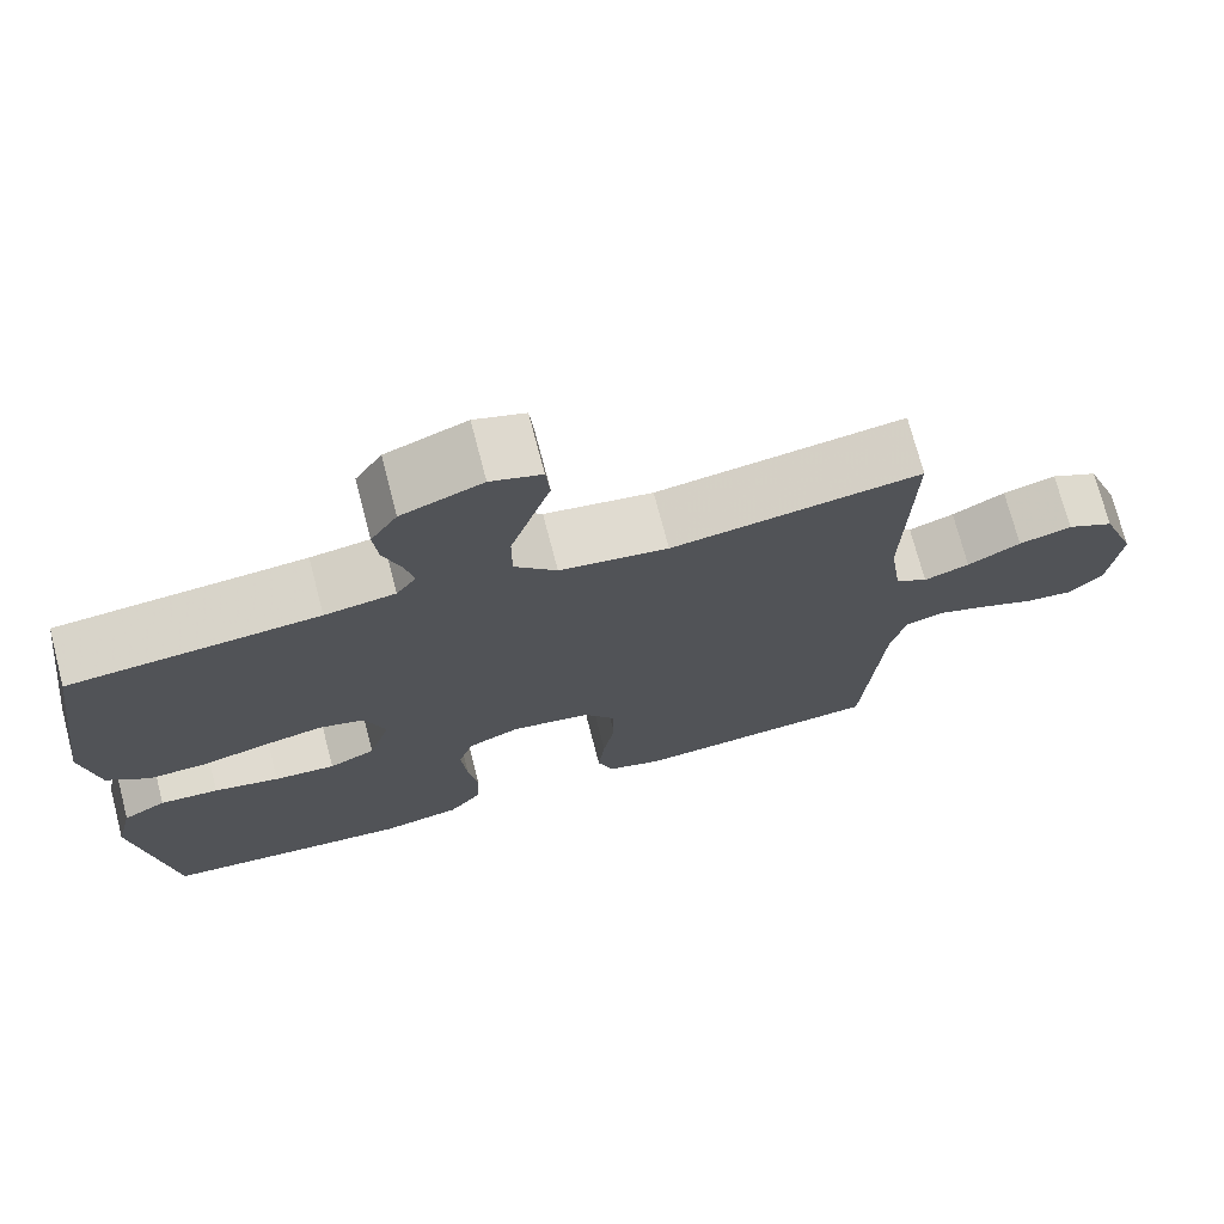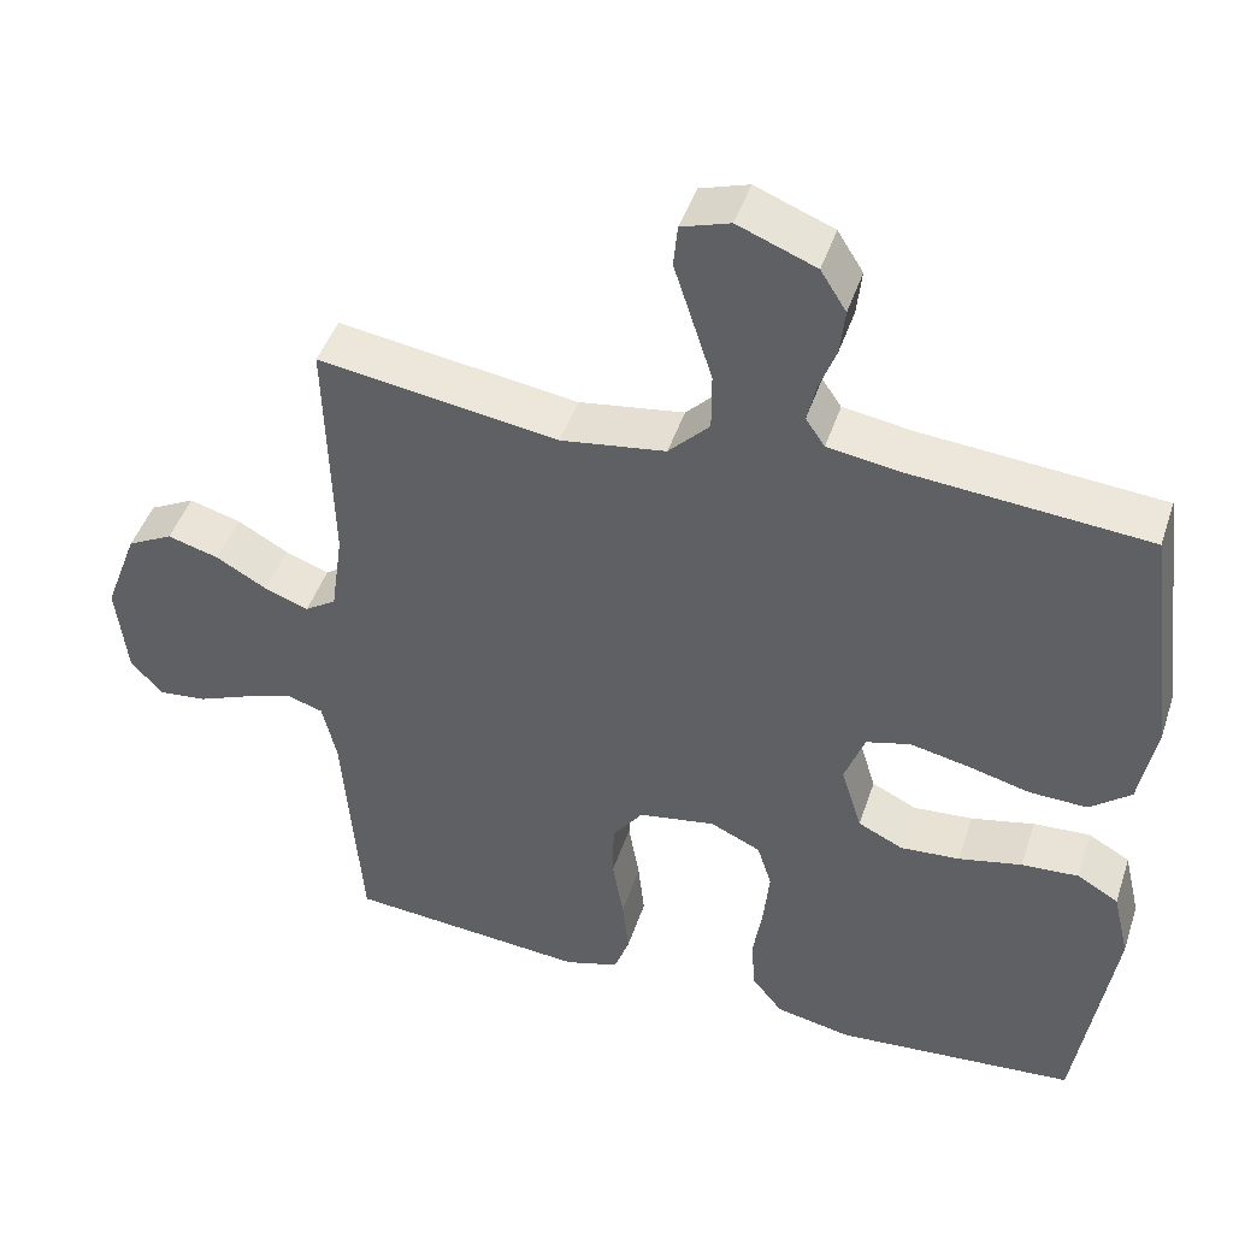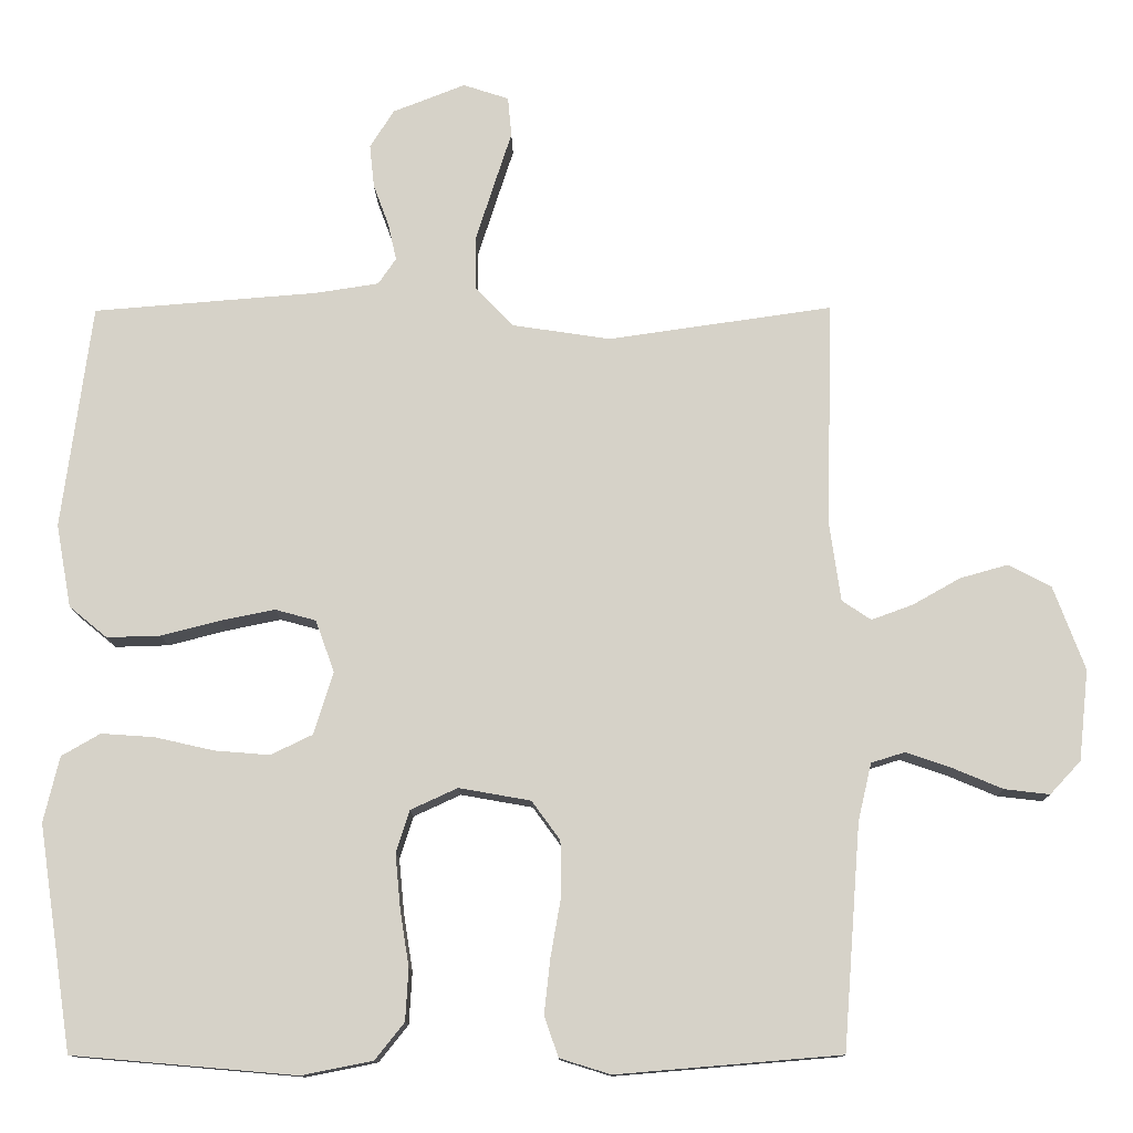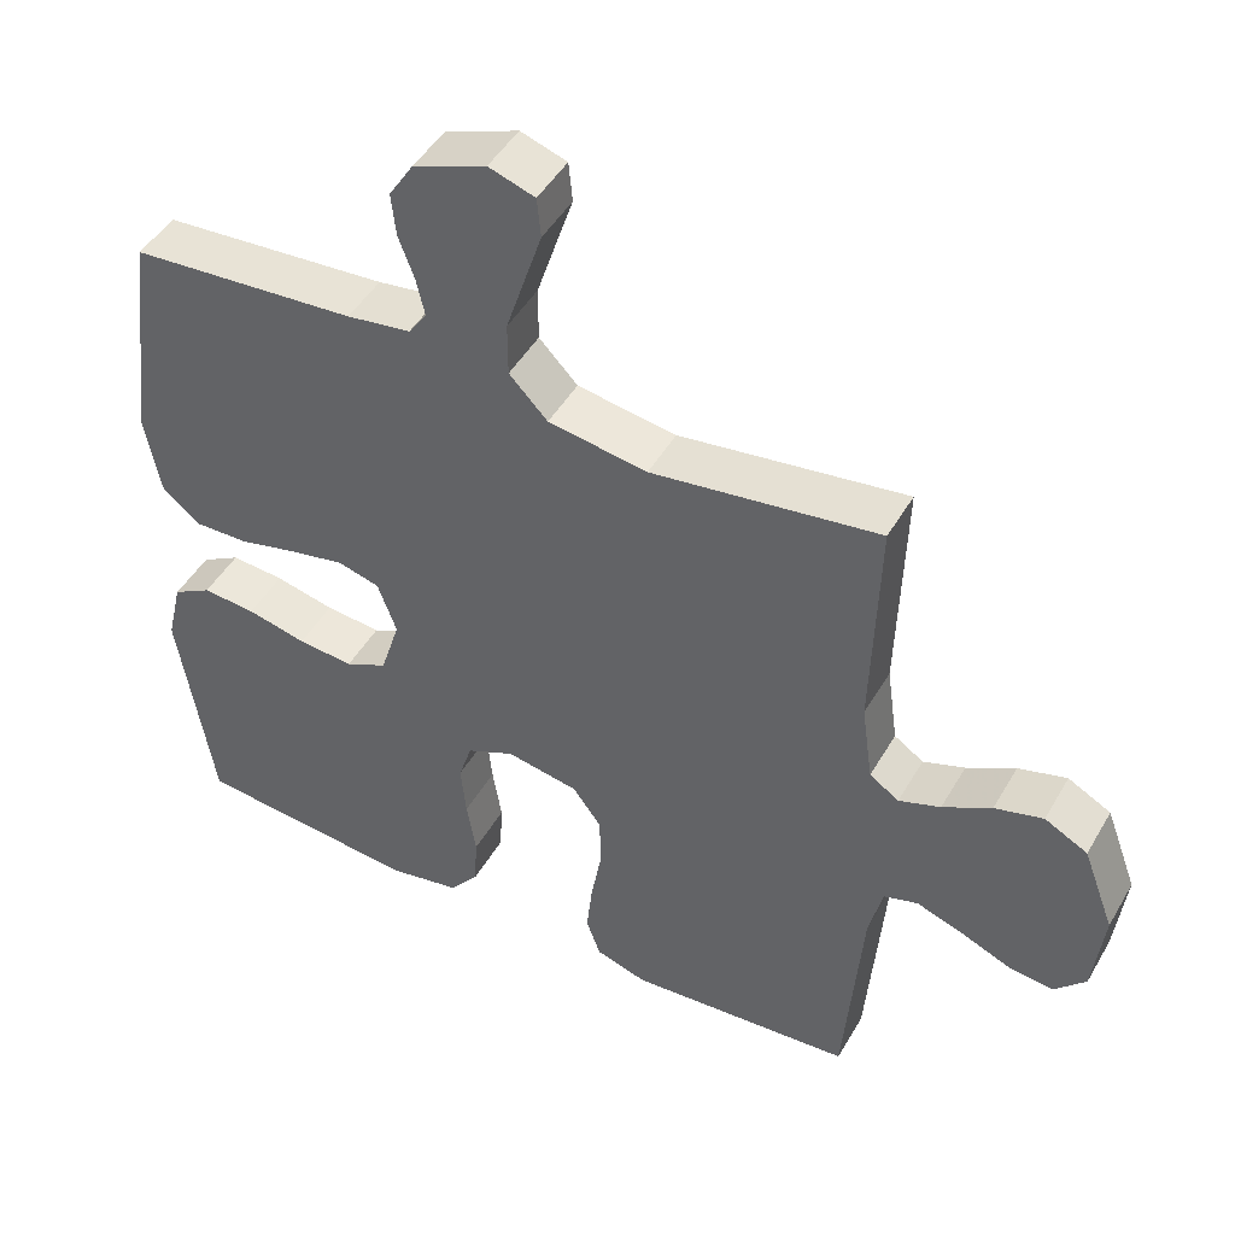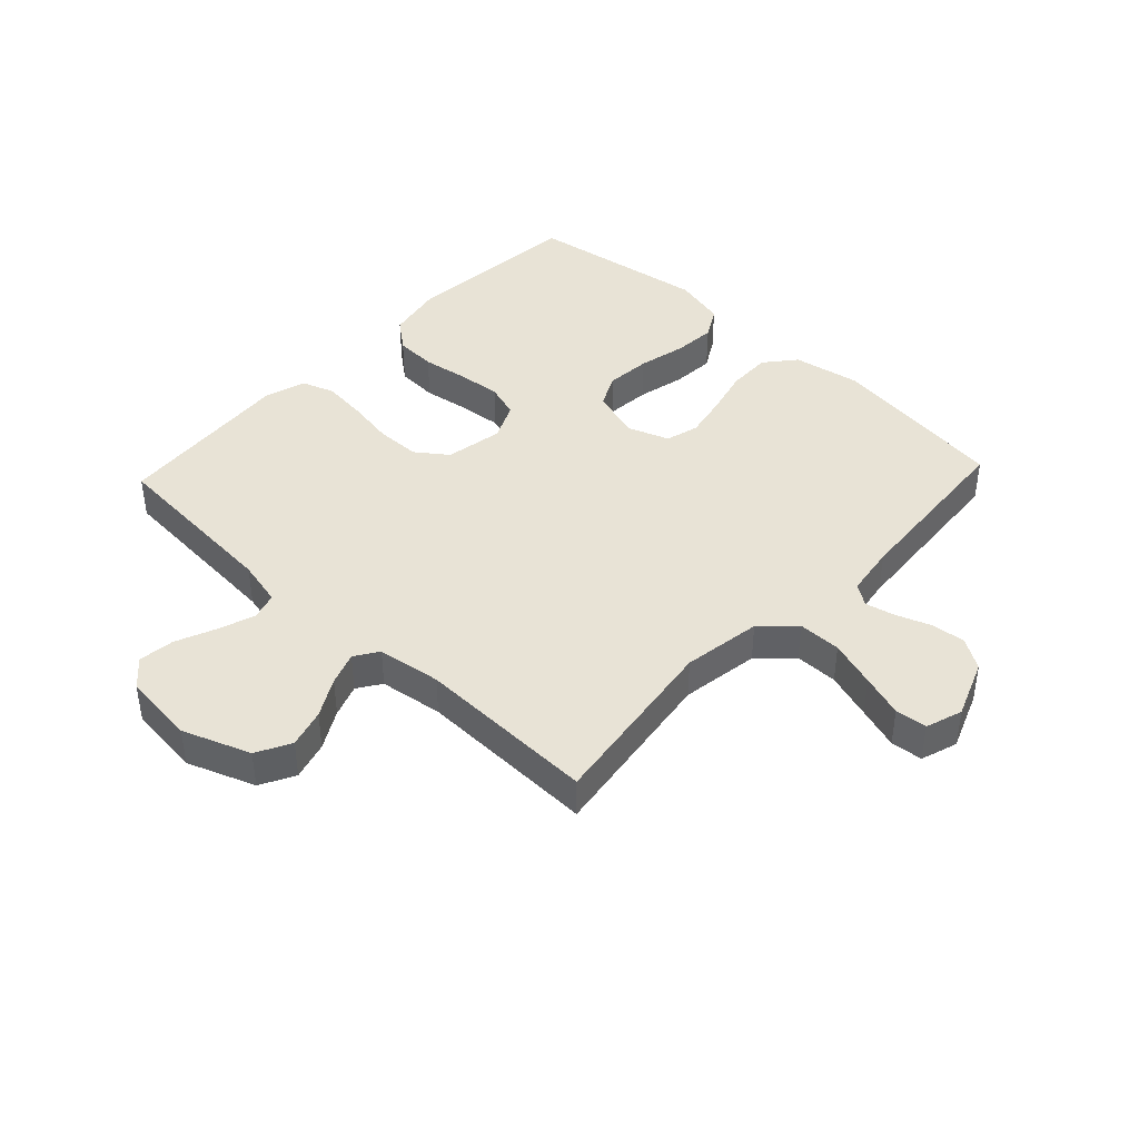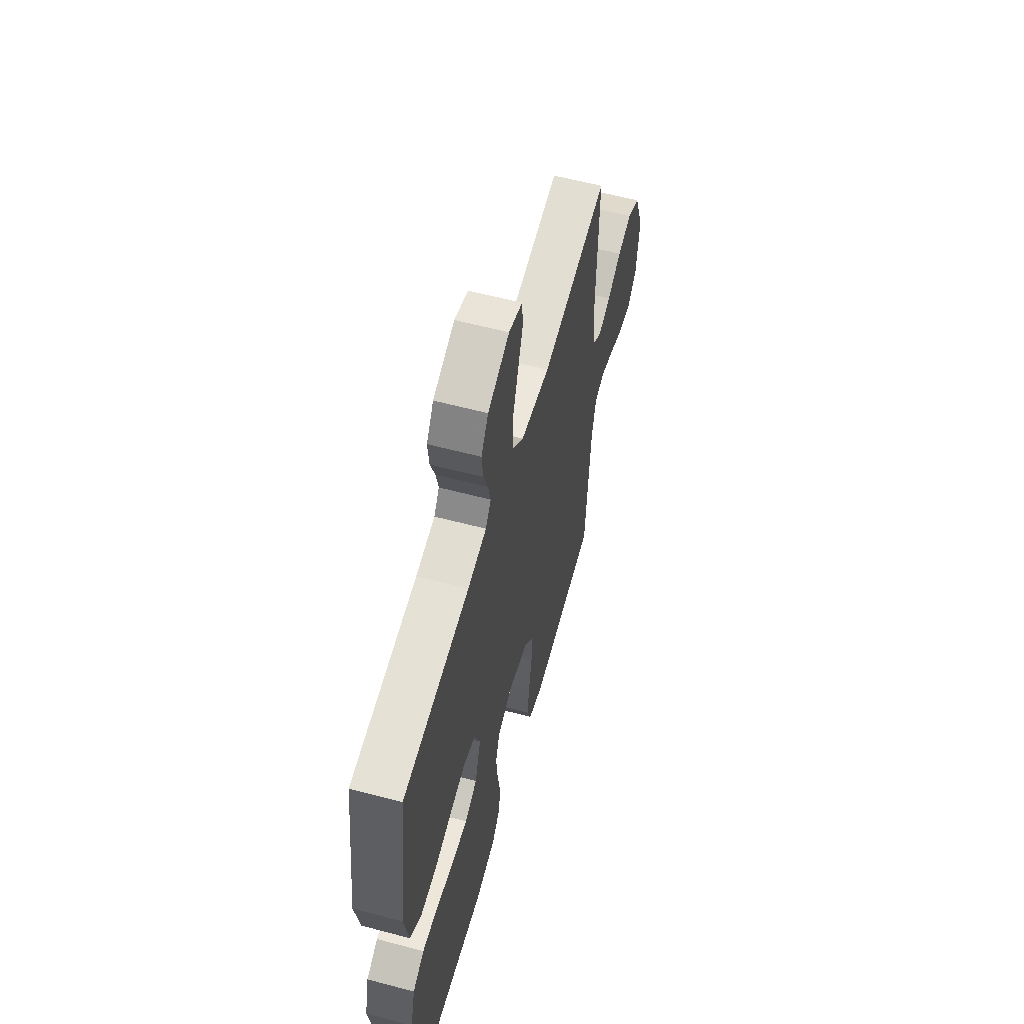
<metadata>
{"format":"obj","ext":"obj","renderer":"f3d","projection":"perspective","resolution":1024,"background":"white","views":[{"elev":72.8,"azim":165.4,"up":"+Z"},{"elev":45.7,"azim":18.1,"up":"+Z"},{"elev":-12.2,"azim":-179.2,"up":"+Z"},{"elev":47.1,"azim":-151.2,"up":"+Z"},{"elev":41.9,"azim":-46.8,"up":"+Y"},{"elev":59.2,"azim":105.3,"up":"+Z"}]}
</metadata>
<code>
v -0.5 0.07 0.5
v -0.2 0.07 0.457
v -0.069 0.07 0.477
v -0.018 0.07 0.53
v -0.018 0.07 0.602
v -0.043 0.07 0.68
v -0.066 0.07 0.751
v -0.061 0.07 0.804
v 0 0.07 0.824
v 0.097 0.07 0.786
v 0.129 0.07 0.735
v 0.123 0.07 0.678
v 0.102 0.07 0.621
v 0.091 0.07 0.572
v 0.115 0.07 0.537
v 0.2 0.07 0.524
v 0.5 0.07 0.5
v 0.54 0.07 0.2
v 0.52 0.07 0.089
v 0.469 0.07 0.047
v 0.397 0.07 0.049
v 0.319 0.07 0.069
v 0.246 0.07 0.084
v 0.191 0.07 0.069
v 0.166 0.07 0
v 0.192 0.07 -0.084
v 0.248 0.07 -0.111
v 0.322 0.07 -0.105
v 0.401 0.07 -0.087
v 0.472 0.07 -0.082
v 0.524 0.07 -0.112
v 0.545 0.07 -0.2
v 0.5 0.07 -0.5
v 0.2 0.07 -0.526
v 0.105 0.07 -0.507
v 0.066 0.07 -0.458
v 0.062 0.07 -0.389
v 0.074 0.07 -0.313
v 0.081 0.07 -0.241
v 0.063 0.07 -0.184
v 0 0.07 -0.155
v -0.096 0.07 -0.172
v -0.134 0.07 -0.224
v -0.135 0.07 -0.297
v -0.121 0.07 -0.377
v -0.113 0.07 -0.45
v -0.132 0.07 -0.504
v -0.2 0.07 -0.525
v -0.5 0.07 -0.5
v -0.523 0.07 -0.2
v -0.541 0.07 -0.123
v -0.586 0.07 -0.109
v -0.647 0.07 -0.13
v -0.714 0.07 -0.158
v -0.774 0.07 -0.165
v -0.815 0.07 -0.121
v -0.828 0.07 0
v -0.786 0.07 0.112
v -0.729 0.07 0.142
v -0.665 0.07 0.124
v -0.601 0.07 0.088
v -0.546 0.07 0.068
v -0.507 0.07 0.094
v -0.492 0.07 0.2
v -0.5 0 0.5
v -0.2 0 0.457
v -0.069 0 0.477
v -0.018 0 0.53
v -0.018 0 0.602
v -0.043 0 0.68
v -0.066 0 0.751
v -0.061 0 0.804
v 0 0 0.824
v 0.097 0 0.786
v 0.129 0 0.735
v 0.123 0 0.678
v 0.102 0 0.621
v 0.091 0 0.572
v 0.115 0 0.537
v 0.2 0 0.524
v 0.5 0 0.5
v 0.54 0 0.2
v 0.52 0 0.089
v 0.469 0 0.047
v 0.397 0 0.049
v 0.319 0 0.069
v 0.246 0 0.084
v 0.191 0 0.069
v 0.166 0 0
v 0.192 0 -0.084
v 0.248 0 -0.111
v 0.322 0 -0.105
v 0.401 0 -0.087
v 0.472 0 -0.082
v 0.524 0 -0.112
v 0.545 0 -0.2
v 0.5 0 -0.5
v 0.2 0 -0.526
v 0.105 0 -0.507
v 0.066 0 -0.458
v 0.062 0 -0.389
v 0.074 0 -0.313
v 0.081 0 -0.241
v 0.063 0 -0.184
v 0 0 -0.155
v -0.096 0 -0.172
v -0.134 0 -0.224
v -0.135 0 -0.297
v -0.121 0 -0.377
v -0.113 0 -0.45
v -0.132 0 -0.504
v -0.2 0 -0.525
v -0.5 0 -0.5
v -0.523 0 -0.2
v -0.541 0 -0.123
v -0.586 0 -0.109
v -0.647 0 -0.13
v -0.714 0 -0.158
v -0.774 0 -0.165
v -0.815 0 -0.121
v -0.828 0 0
v -0.786 0 0.112
v -0.729 0 0.142
v -0.665 0 0.124
v -0.601 0 0.088
v -0.546 0 0.068
v -0.507 0 0.094
v -0.492 0 0.2
f 59 60 61
f 58 59 61
f 57 58 61
f 56 57 61
f 55 56 61
f 54 55 61
f 53 54 61
f 52 53 61 62
f 51 52 62 63
f 48 49 50
f 47 48 50
f 46 47 50
f 45 46 50
f 44 45 50
f 50 51 63
f 44 50 63
f 43 44 63
f 36 37 38
f 35 36 38
f 34 35 38
f 33 34 38
f 32 33 38
f 31 32 38
f 30 31 38
f 29 30 38
f 28 29 38
f 27 28 38 39
f 26 27 39 40
f 20 21 22
f 19 20 22
f 18 19 22
f 17 18 22
f 16 17 22
f 15 16 22 23
f 14 15 23 24
f 11 12 13
f 10 11 13
f 9 10 13
f 8 9 13
f 7 8 13
f 6 7 13
f 5 6 13 14
f 14 24 25
f 5 14 25
f 4 5 25
f 64 1 2
f 64 2 3
f 63 64 3
f 43 63 3
f 42 43 3
f 4 25 26
f 3 4 26
f 42 3 26
f 41 42 26
f 26 40 41
f 125 124 123
f 125 123 122
f 125 122 121
f 125 121 120
f 125 120 119
f 125 119 118
f 125 118 117
f 126 125 117 116
f 127 126 116 115
f 114 113 112
f 114 112 111
f 114 111 110
f 114 110 109
f 114 109 108
f 127 115 114
f 127 114 108
f 127 108 107
f 102 101 100
f 102 100 99
f 102 99 98
f 102 98 97
f 102 97 96
f 102 96 95
f 102 95 94
f 102 94 93
f 102 93 92
f 103 102 92 91
f 104 103 91 90
f 86 85 84
f 86 84 83
f 86 83 82
f 86 82 81
f 86 81 80
f 87 86 80 79
f 88 87 79 78
f 77 76 75
f 77 75 74
f 77 74 73
f 77 73 72
f 77 72 71
f 77 71 70
f 78 77 70 69
f 89 88 78
f 89 78 69
f 89 69 68
f 66 65 128
f 67 66 128
f 67 128 127
f 67 127 107
f 67 107 106
f 90 89 68
f 90 68 67
f 90 67 106
f 90 106 105
f 105 104 90
f 1 65 66 2
f 2 66 67 3
f 3 67 68 4
f 4 68 69 5
f 5 69 70 6
f 6 70 71 7
f 7 71 72 8
f 8 72 73 9
f 9 73 74 10
f 10 74 75 11
f 11 75 76 12
f 12 76 77 13
f 13 77 78 14
f 14 78 79 15
f 15 79 80 16
f 16 80 81 17
f 17 81 82 18
f 18 82 83 19
f 19 83 84 20
f 20 84 85 21
f 21 85 86 22
f 22 86 87 23
f 23 87 88 24
f 24 88 89 25
f 25 89 90 26
f 26 90 91 27
f 27 91 92 28
f 28 92 93 29
f 29 93 94 30
f 30 94 95 31
f 31 95 96 32
f 32 96 97 33
f 33 97 98 34
f 34 98 99 35
f 35 99 100 36
f 36 100 101 37
f 37 101 102 38
f 38 102 103 39
f 39 103 104 40
f 40 104 105 41
f 41 105 106 42
f 42 106 107 43
f 43 107 108 44
f 44 108 109 45
f 45 109 110 46
f 46 110 111 47
f 47 111 112 48
f 48 112 113 49
f 49 113 114 50
f 50 114 115 51
f 51 115 116 52
f 52 116 117 53
f 53 117 118 54
f 54 118 119 55
f 55 119 120 56
f 56 120 121 57
f 57 121 122 58
f 58 122 123 59
f 59 123 124 60
f 60 124 125 61
f 61 125 126 62
f 62 126 127 63
f 63 127 128 64
f 64 128 65 1

</code>
